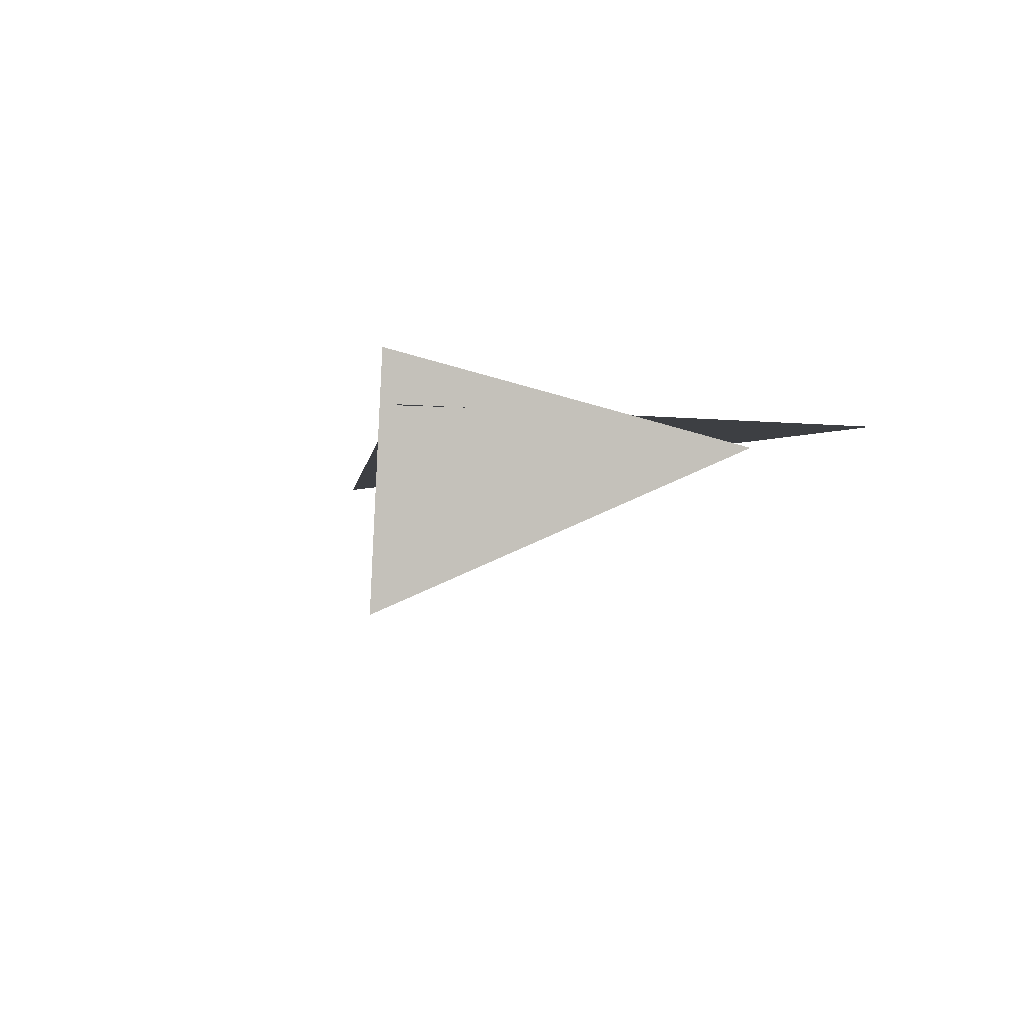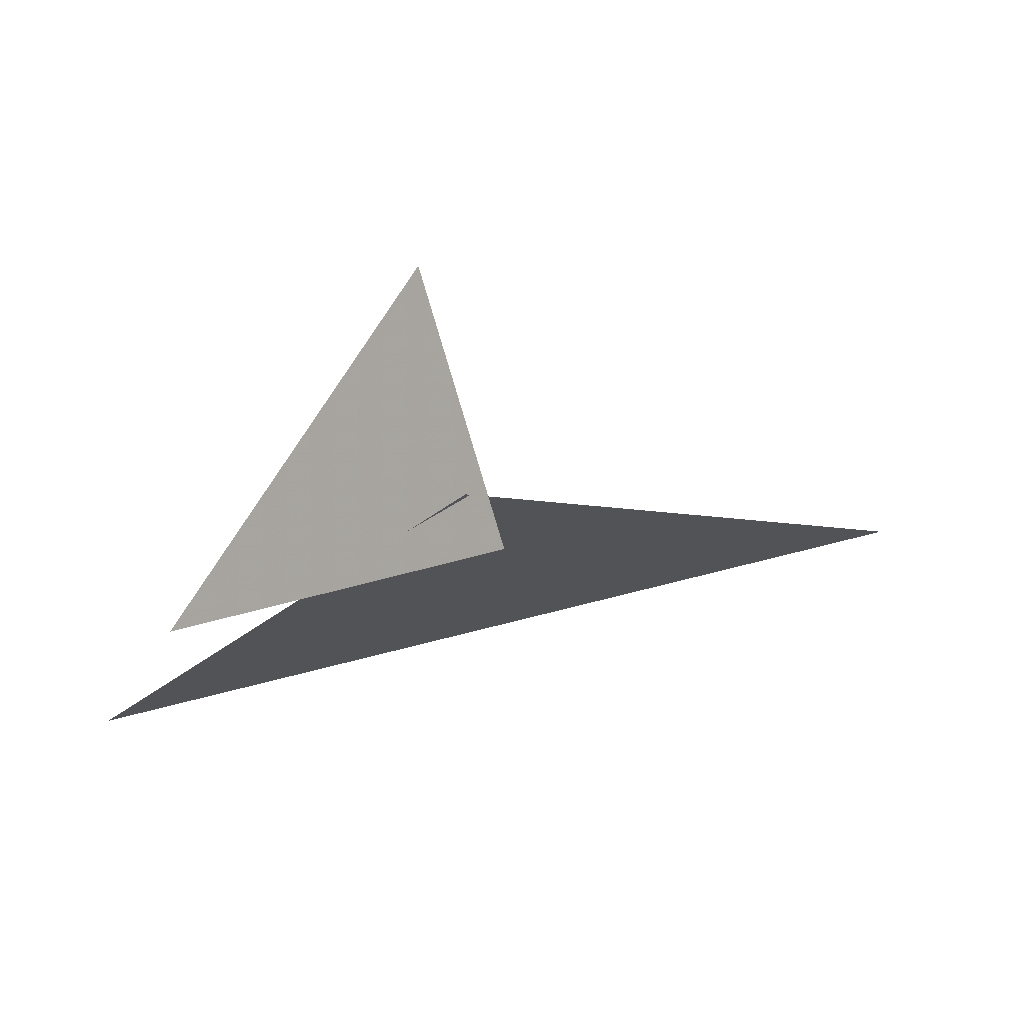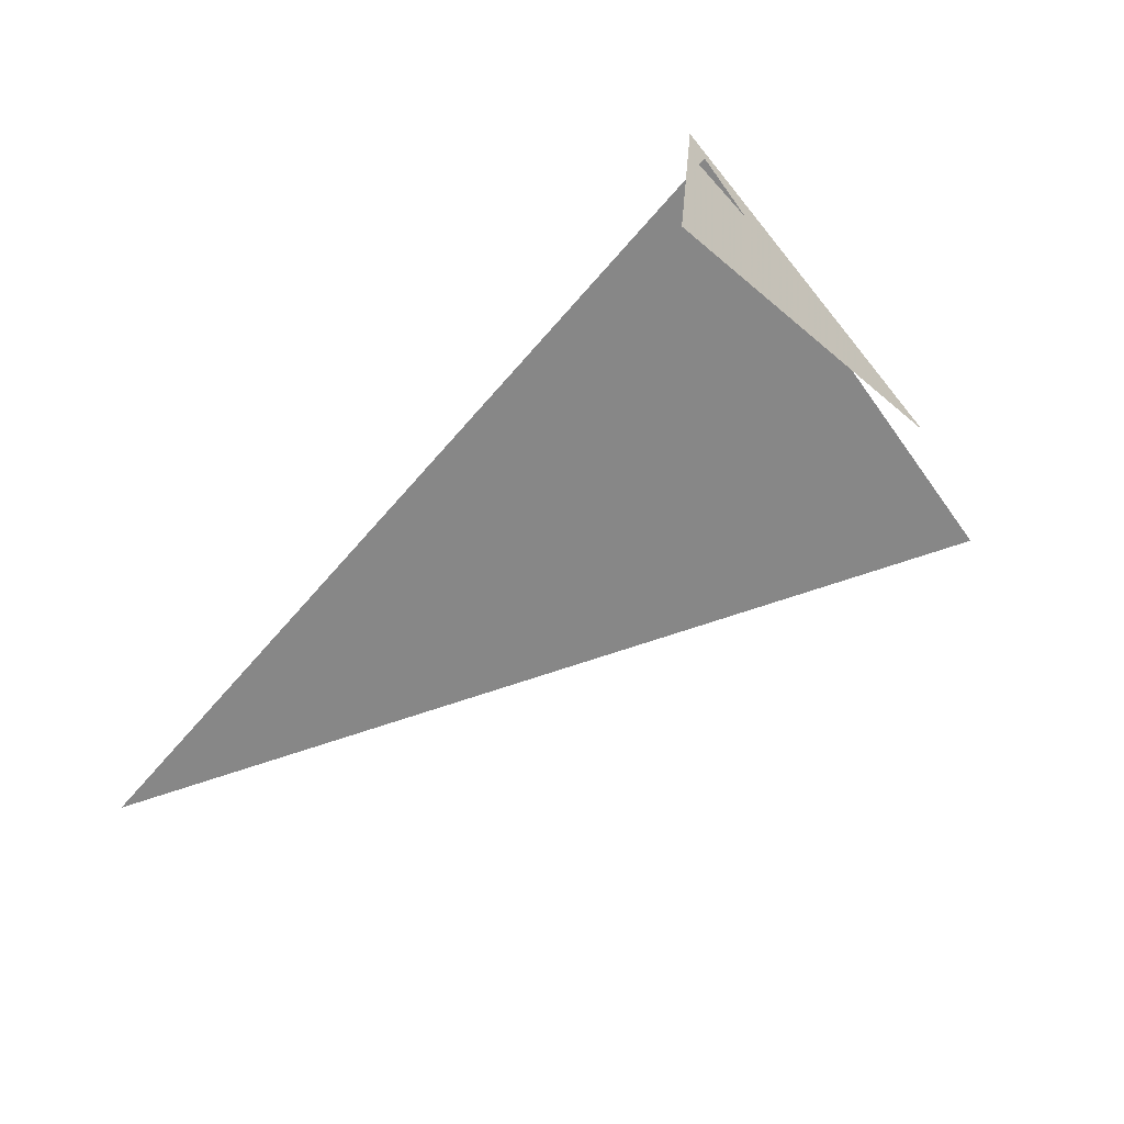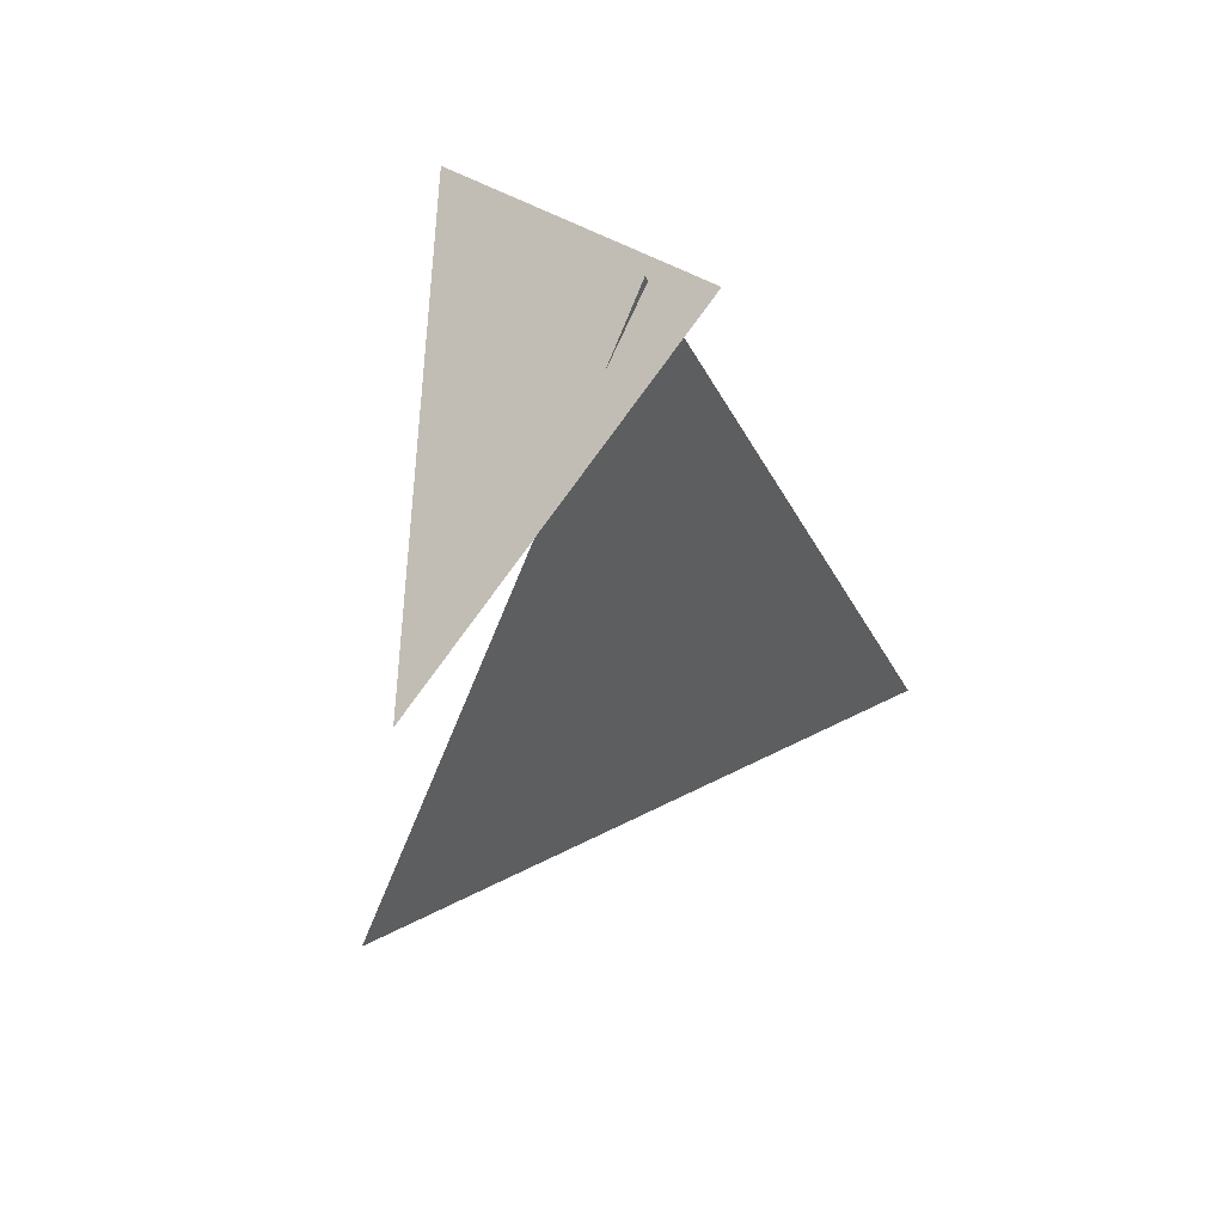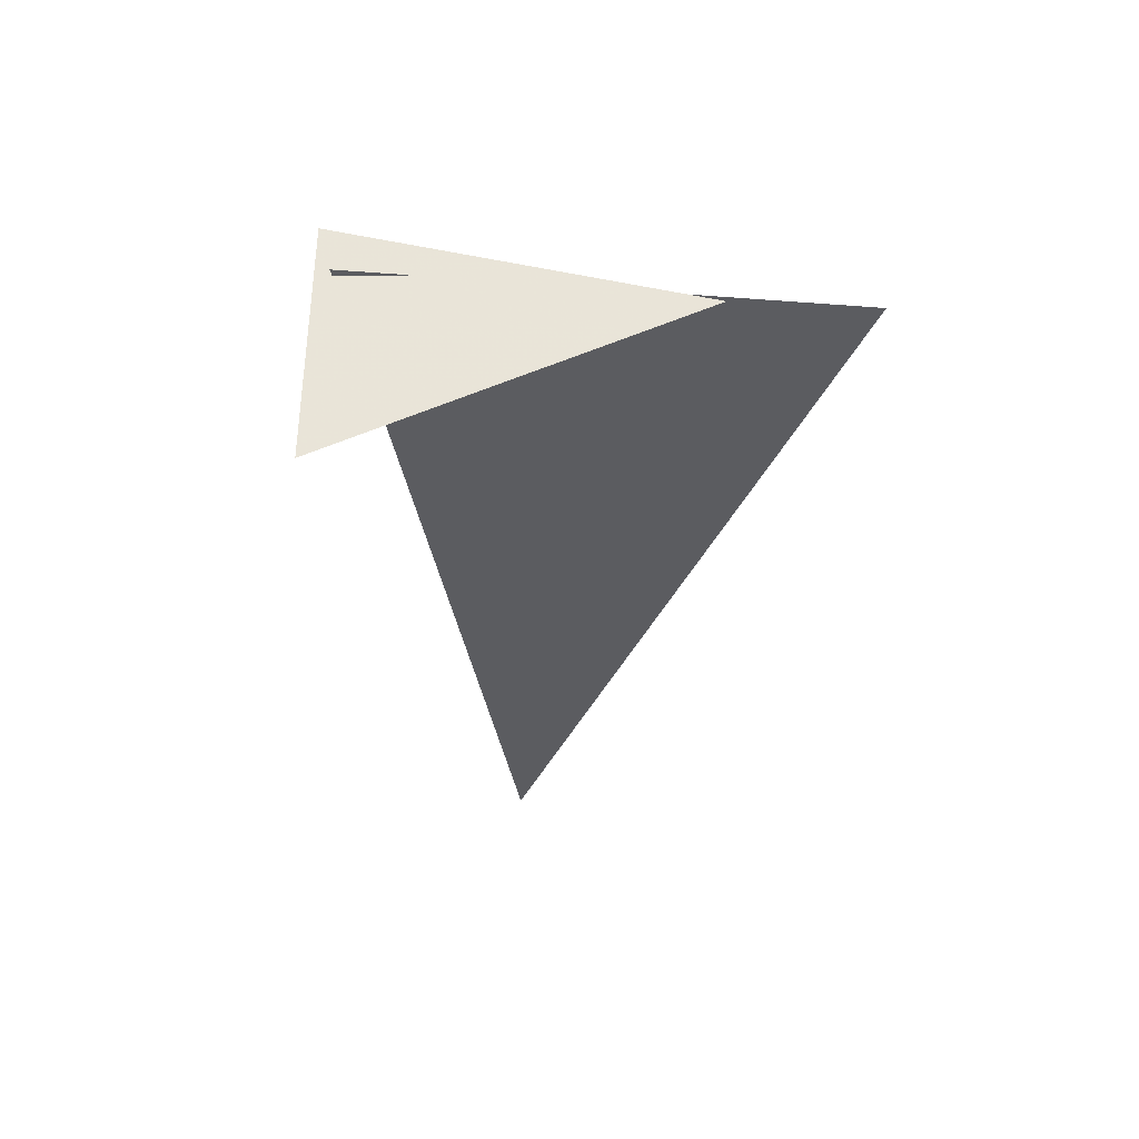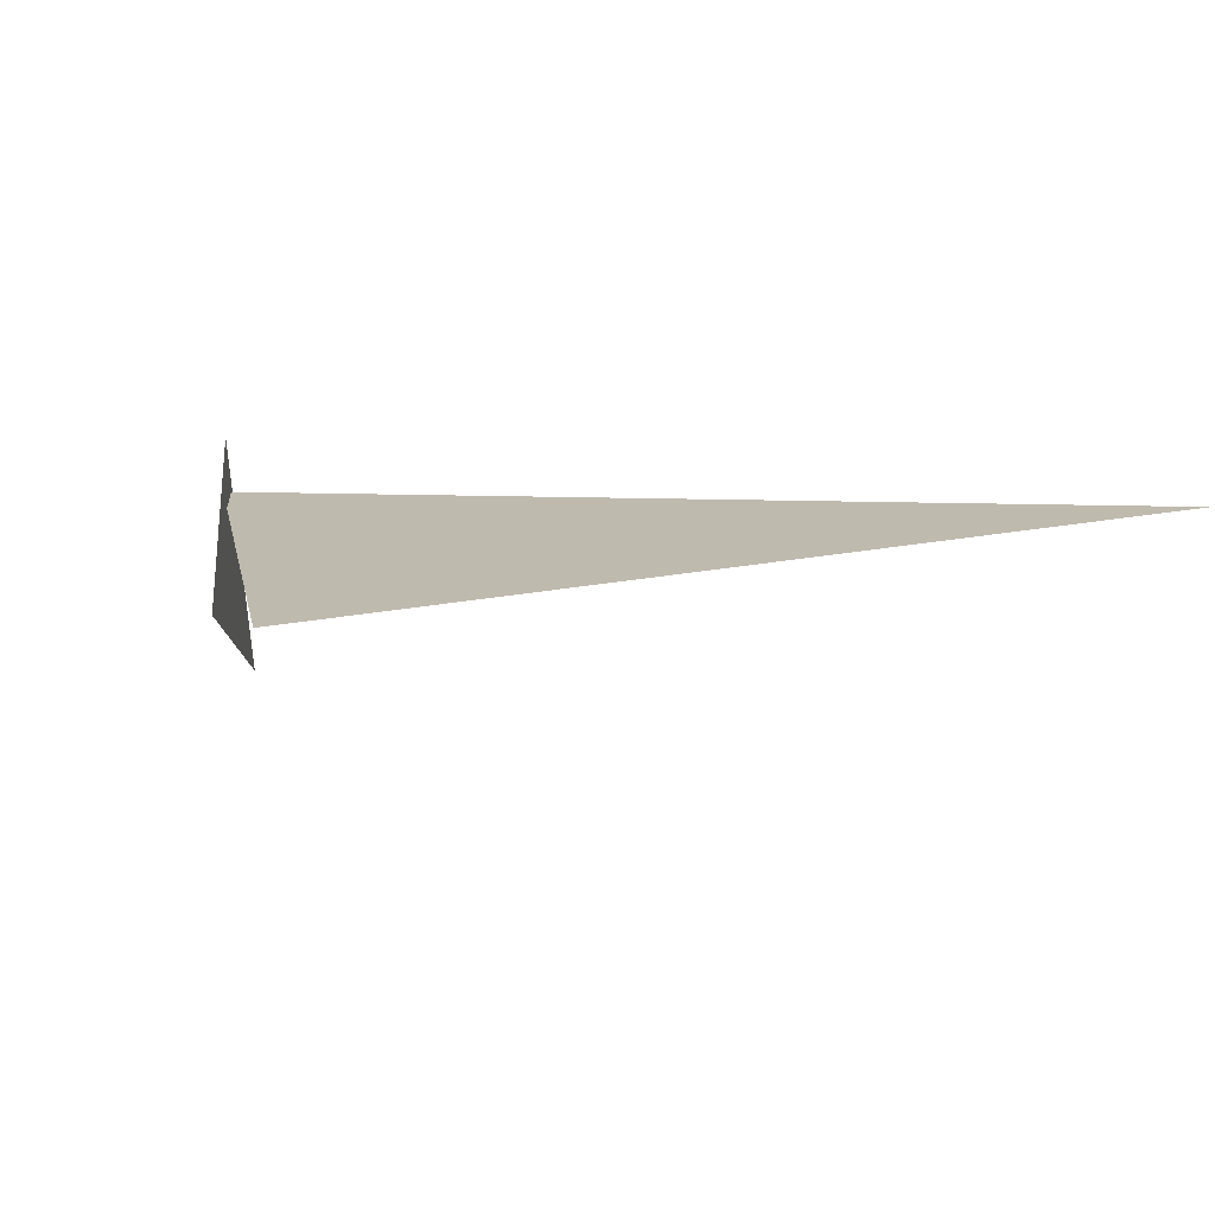
<metadata>
{"format":"obj","ext":"obj","renderer":"f3d","projection":"perspective","resolution":1024,"background":"white","views":[{"elev":-4.1,"azim":-156.7,"up":"+Z"},{"elev":76.2,"azim":-20.4,"up":"+Y"},{"elev":-62.3,"azim":170.0,"up":"+Z"},{"elev":45.2,"azim":-56.5,"up":"+Y"},{"elev":-34.9,"azim":-140.9,"up":"+Z"},{"elev":15.5,"azim":-56.1,"up":"+Z"}]}
</metadata>
<code>
v -1.207 7.619 3.33
v -0.1243 6.994 3.33
v -0.7493 8.077 3.33
v -1.094 7.782 3.292
v -0.7328 8.084 3.399
v -0.7104 8.07 3.081
f 1 2 3
f 4 5 6

</code>
